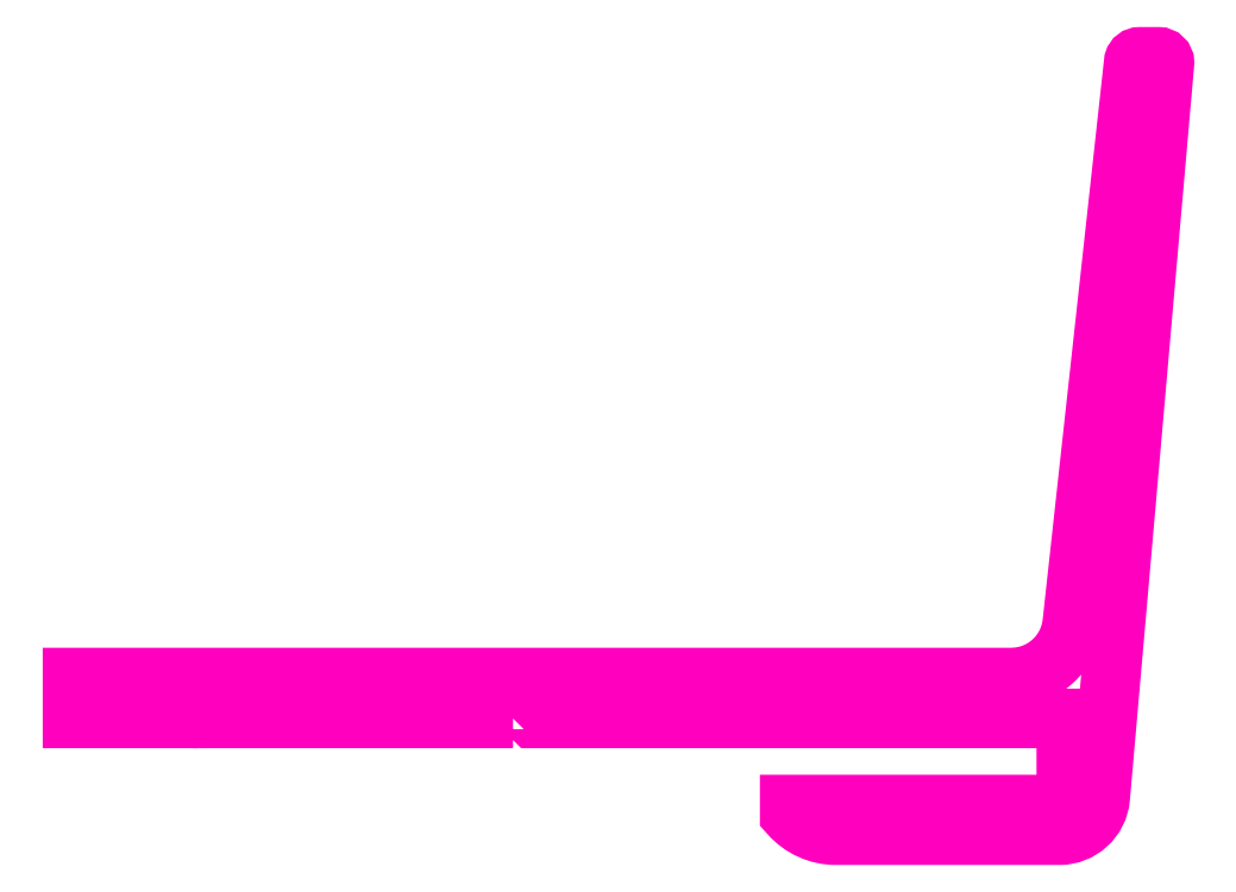
<metadata>
{"format":"dxf","ext":"dxf","renderer":"ezdxf+matplotlib","layout":"modelspace","background":"white","min_lineweight":24,"dpi":150}
</metadata>
<code>
0
SECTION
2
ENTITIES
0
TEXT
8
ANA
10
182.2
20
277.9
30
0
40
1.6
1

7
ROMANT
0
POLYLINE
8
ANA
66
     1
10
0
20
0
30
0
70
     1
0
VERTEX
8
ANA
10
241.3
20
236.9
30
0
0
VERTEX
8
ANA
10
241.8
20
237.4
30
0
0
VERTEX
8
ANA
10
242.3
20
236.9
30
0
0
VERTEX
8
ANA
10
268.3
20
236.9
30
0
0
VERTEX
8
ANA
10
268.3
20
232.7
30
0
0
VERTEX
8
ANA
10
254.8
20
232.7
30
0
0
VERTEX
8
ANA
10
254.8
20
232.2
30
0
42
0.2162
0
VERTEX
8
ANA
10
257
20
231.2
30
0
0
VERTEX
8
ANA
10
267.9
20
231.2
30
0
42
0.3889
0
VERTEX
8
ANA
10
269.9
20
233
30
0
0
VERTEX
8
ANA
10
273.1
20
268.9
30
0
42
0.405
0
VERTEX
8
ANA
10
272.8
20
269.2
30
0
0
VERTEX
8
ANA
10
271.9
20
269.2
30
0
42
0.337
0
VERTEX
8
ANA
10
271.6
20
269
30
0
0
VERTEX
8
ANA
10
268.6
20
241.6
30
0
42
-0.3826
0
VERTEX
8
ANA
10
265.6
20
238.9
30
0
0
VERTEX
8
ANA
10
219.8
20
238.9
30
0
0
VERTEX
8
ANA
10
219.8
20
236.9
30
0
0
VERTEX
8
ANA
10
225.3
20
236.9
30
0
0
VERTEX
8
ANA
10
225.8
20
237.4
30
0
0
VERTEX
8
ANA
10
226.3
20
236.9
30
0
0
SEQEND
8
ANA
0
ENDSEC
0
EOF

</code>
